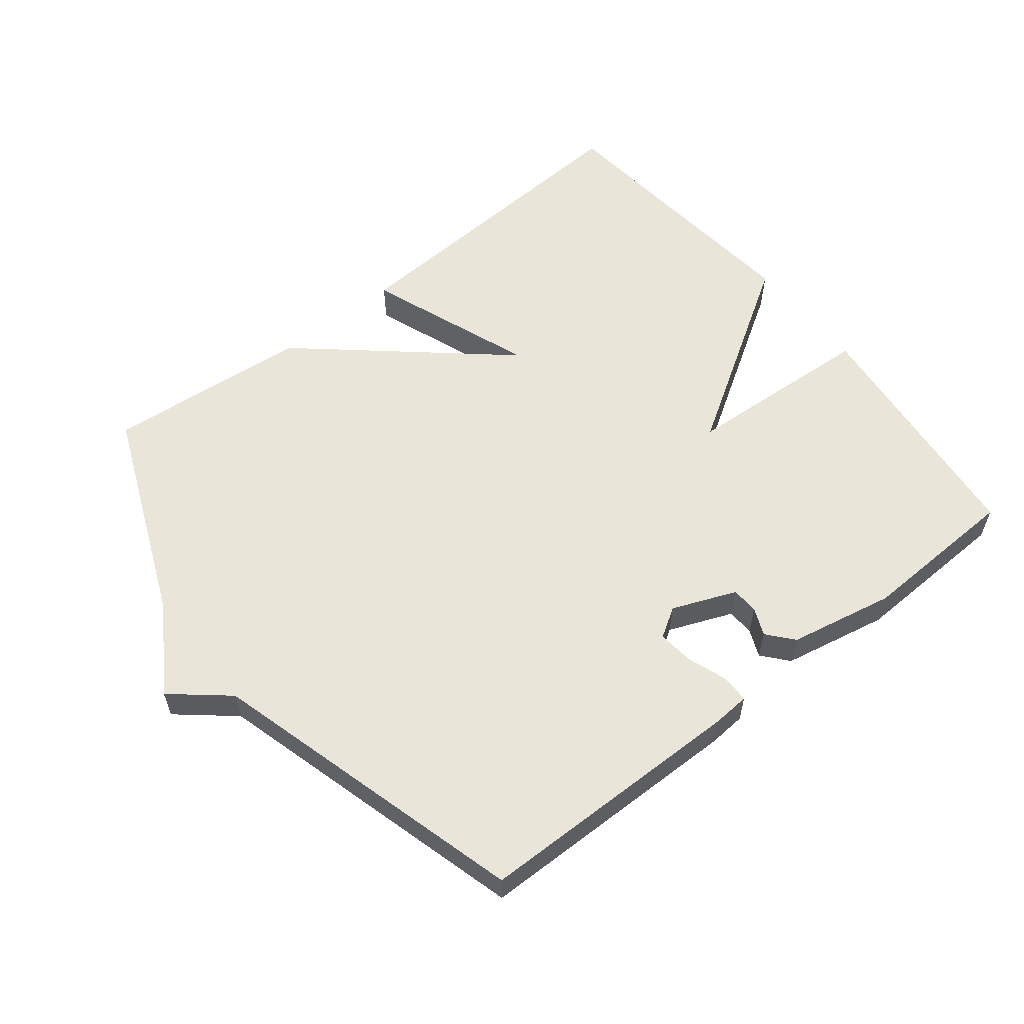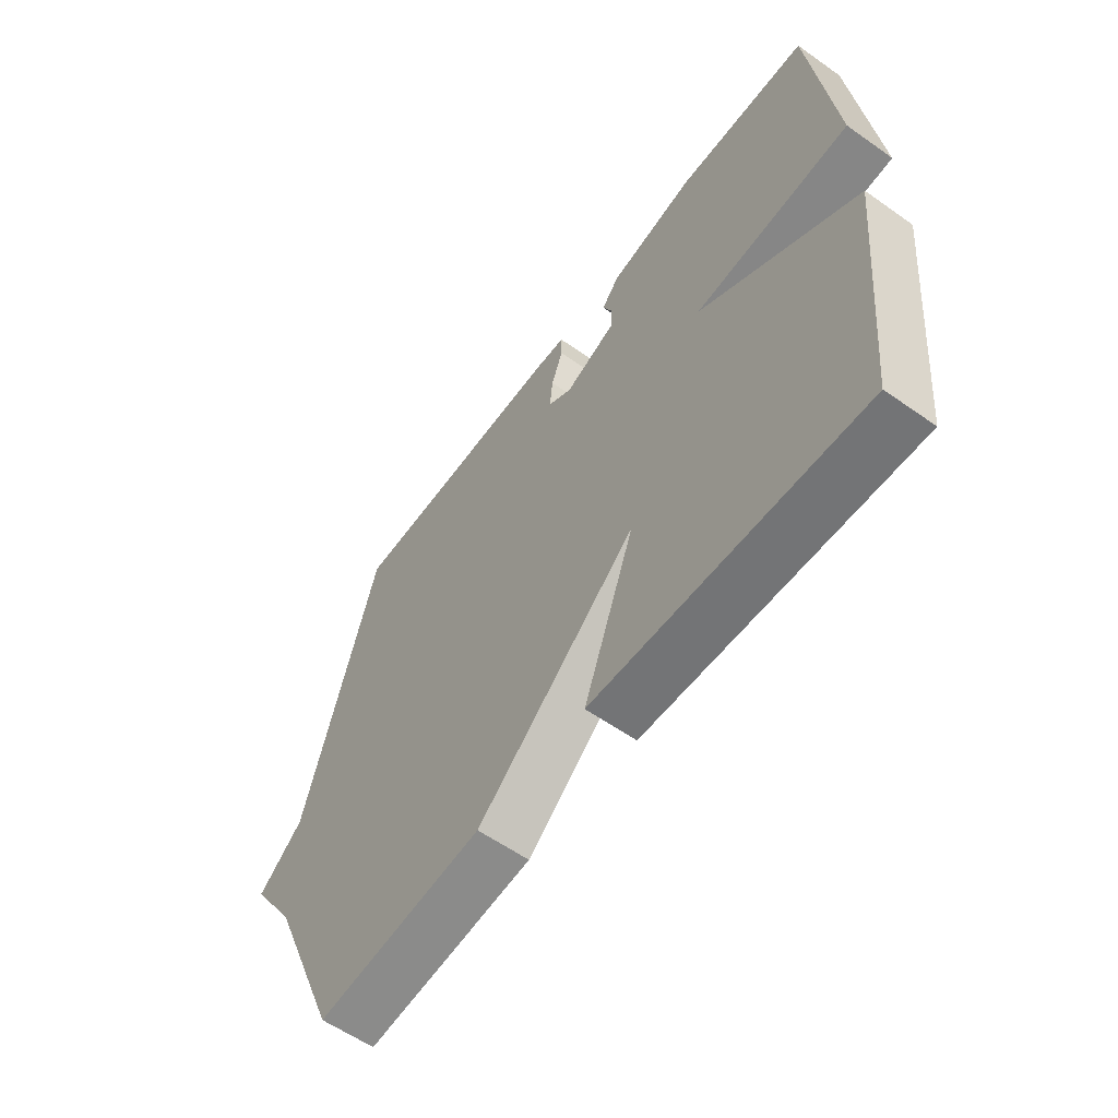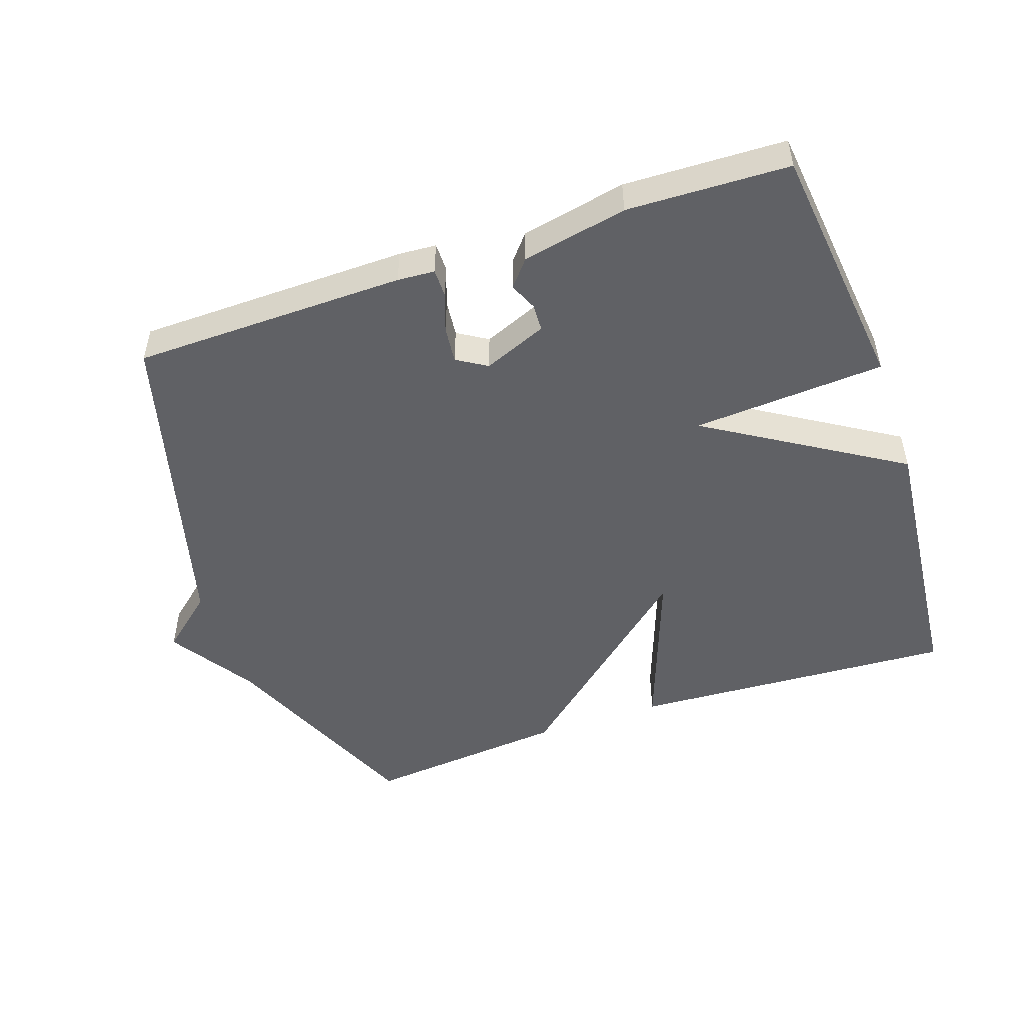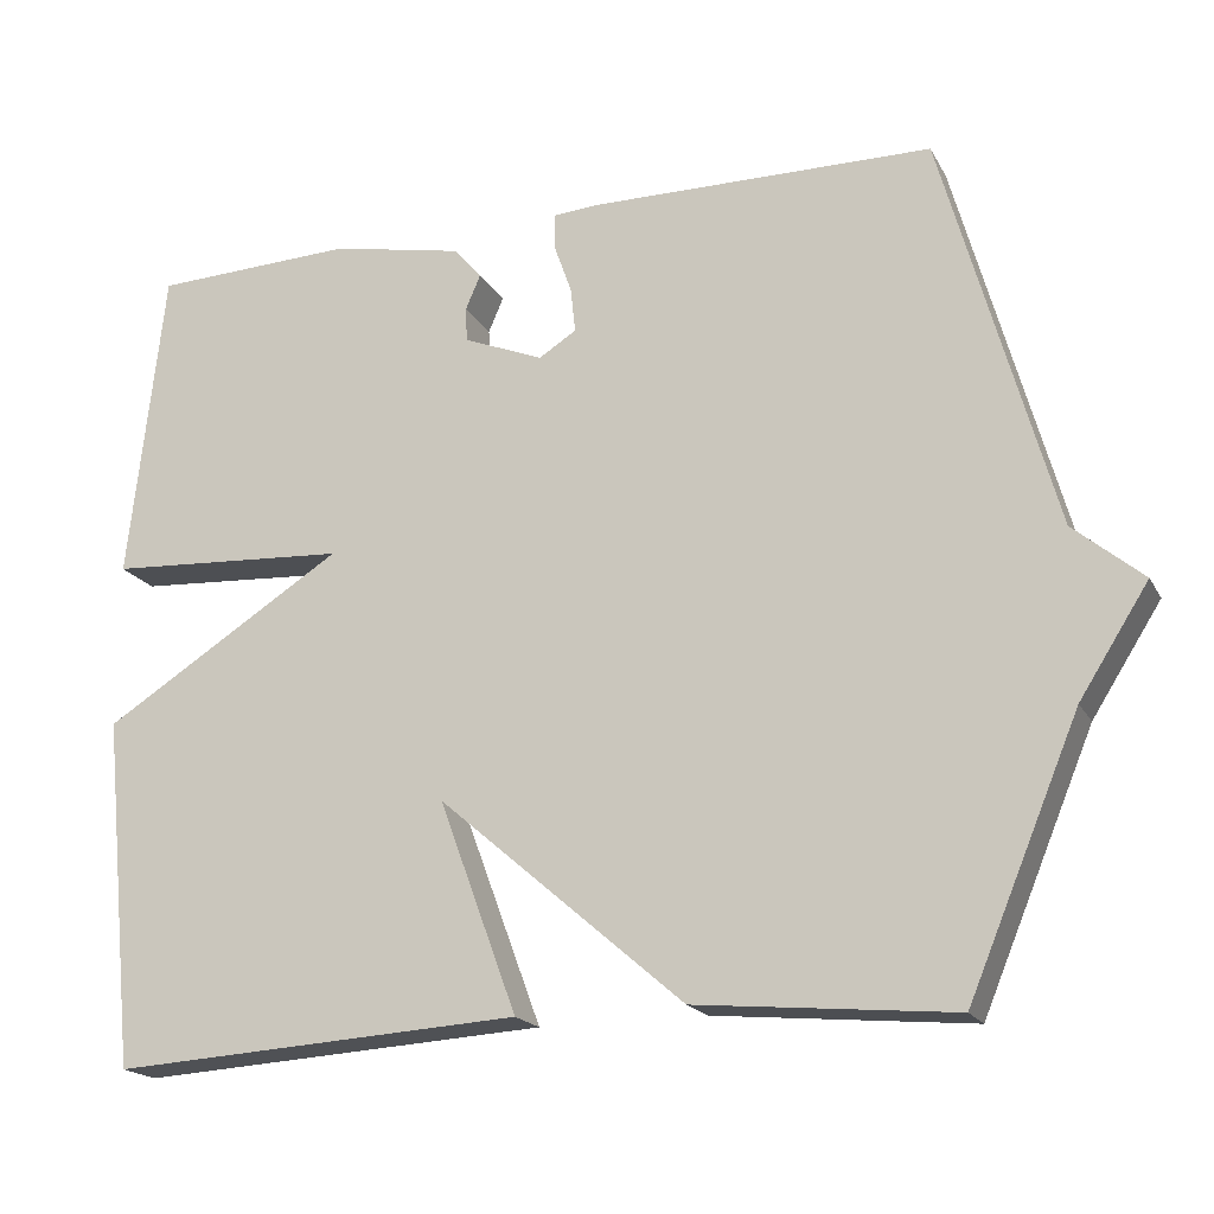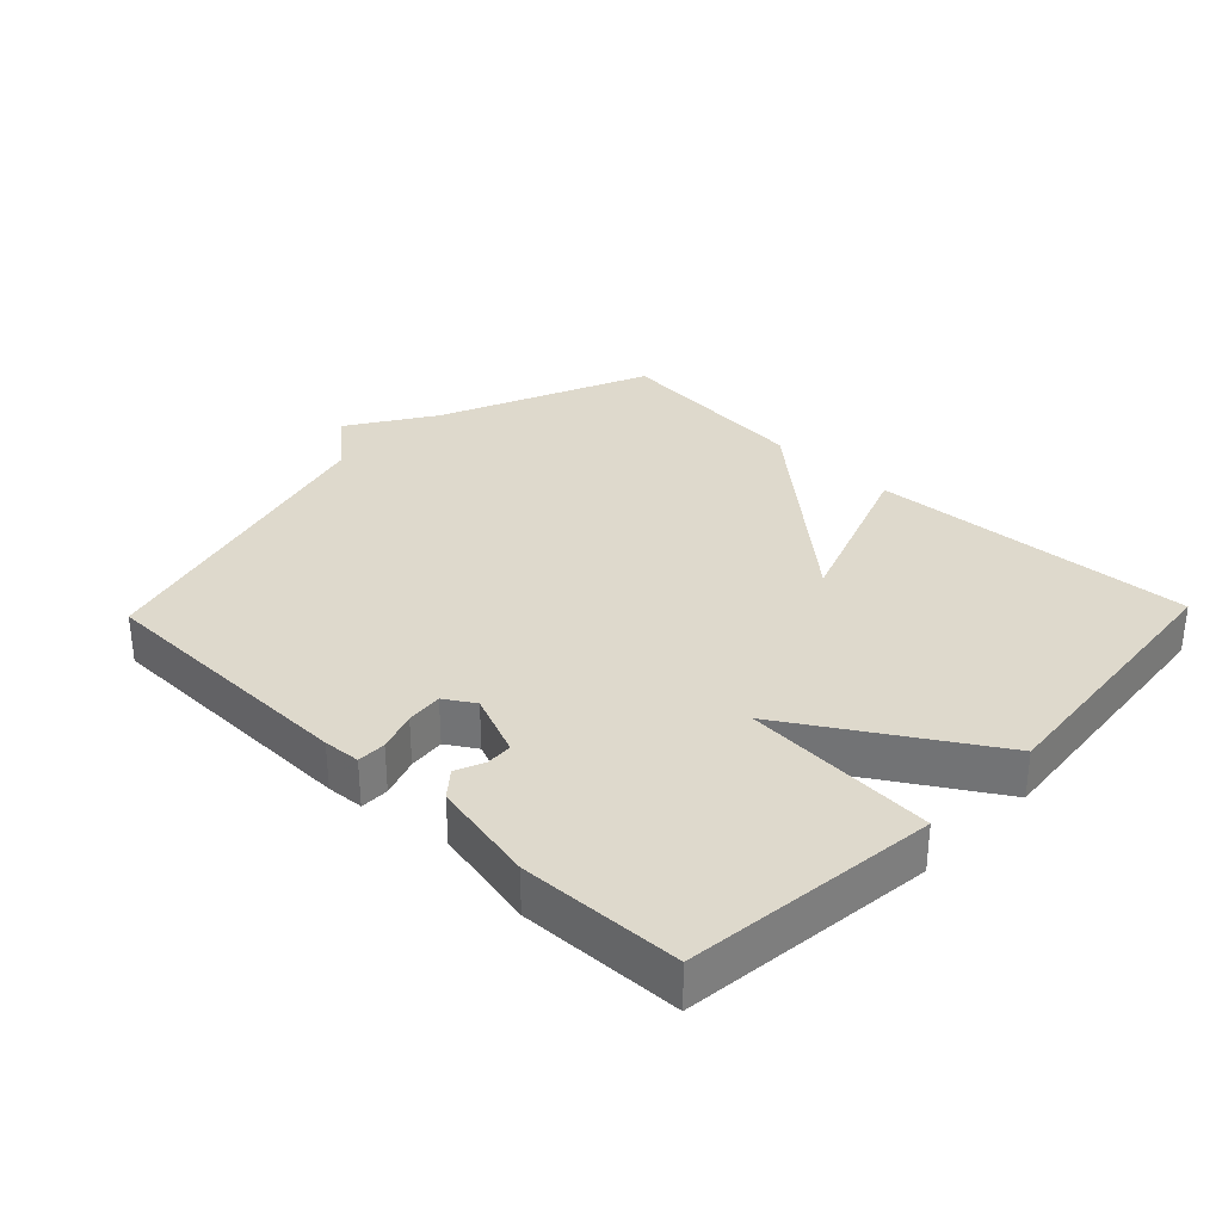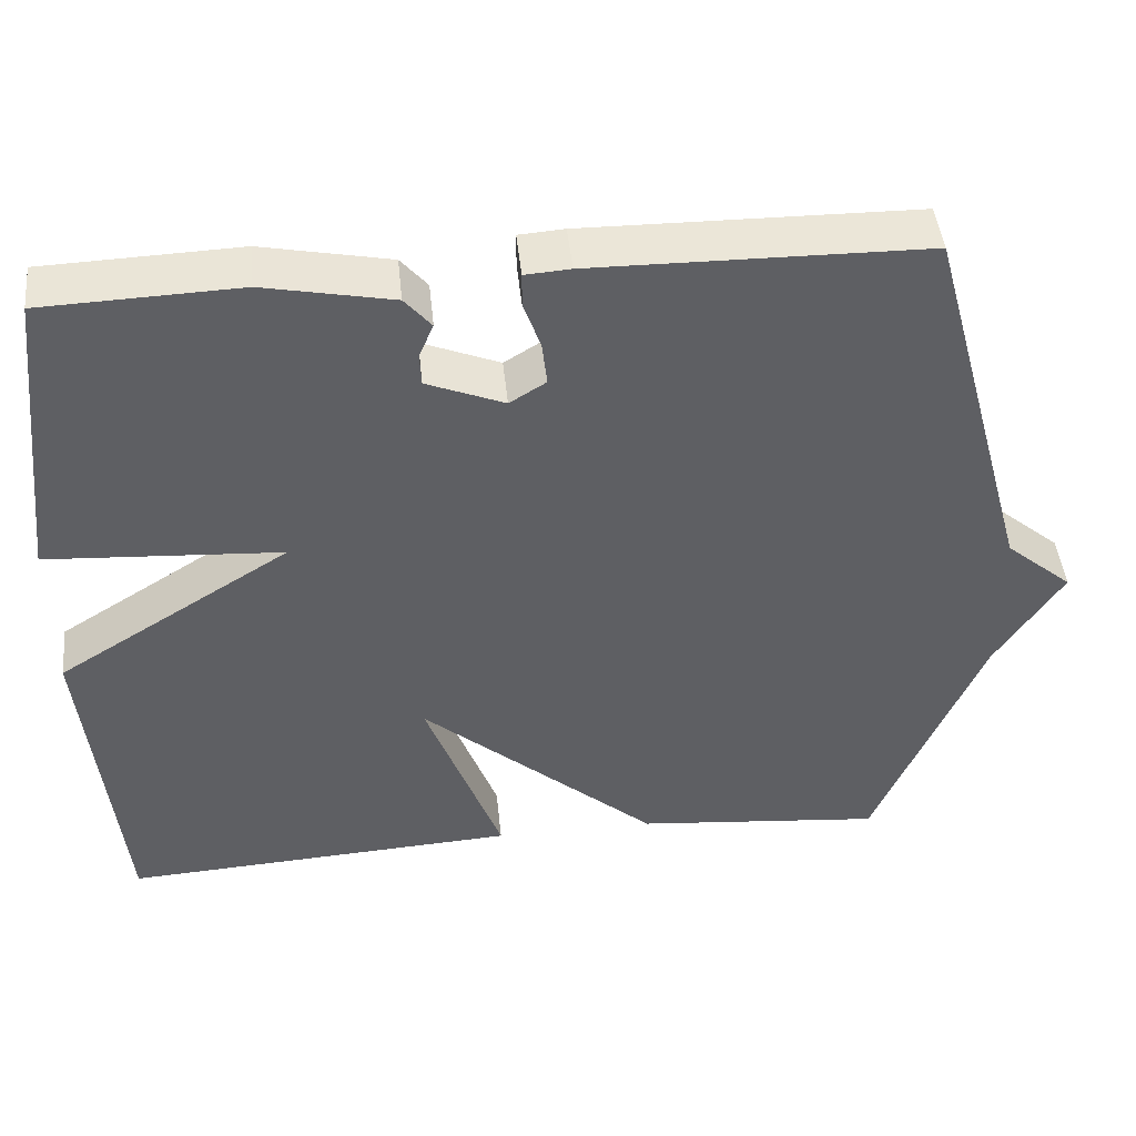
<metadata>
{"format":"obj","ext":"obj","renderer":"f3d","projection":"perspective","resolution":1024,"background":"white","views":[{"elev":57.9,"azim":-38.5,"up":"+Y"},{"elev":-59.1,"azim":54.0,"up":"+Z"},{"elev":-49.7,"azim":19.2,"up":"+Y"},{"elev":-18.9,"azim":-158.8,"up":"+Z"},{"elev":32.1,"azim":44.0,"up":"+Y"},{"elev":45.8,"azim":174.1,"up":"+Z"}]}
</metadata>
<code>
v -0.5 0.07 -0.5
v -0.633 0.07 -0.182
v -0.716 0.07 -0.052
v -0.633 0.07 0.018
v -0.5 0.07 0.5
v -0.089 0.07 0.505
v -0.033 0.07 0.501
v -0.033 0.07 0.458
v -0.054 0.07 0.399
v -0.06 0.07 0.344
v -0.015 0.07 0.316
v 0.081 0.07 0.355
v 0.083 0.07 0.396
v 0.065 0.07 0.438
v 0.098 0.07 0.477
v 0.257 0.07 0.509
v 0.5 0.07 0.5
v 0.542 0.07 0.121
v 0.252 0.07 0.103
v 0.542 0.07 -0.079
v 0.5 0.07 -0.5
v 0.008 0.07 -0.471
v 0.102 0.07 -0.217
v -0.192 0.07 -0.471
v -0.5 0 -0.5
v -0.633 0 -0.182
v -0.716 0 -0.052
v -0.633 0 0.018
v -0.5 0 0.5
v -0.089 0 0.505
v -0.033 0 0.501
v -0.033 0 0.458
v -0.054 0 0.399
v -0.06 0 0.344
v -0.015 0 0.316
v 0.081 0 0.355
v 0.083 0 0.396
v 0.065 0 0.438
v 0.098 0 0.477
v 0.257 0 0.509
v 0.5 0 0.5
v 0.542 0 0.121
v 0.252 0 0.103
v 0.542 0 -0.079
v 0.5 0 -0.5
v 0.008 0 -0.471
v 0.102 0 -0.217
v -0.192 0 -0.471
f 23 24 1 2
f 21 22 23
f 20 21 23
f 19 20 23
f 2 3 4
f 23 2 4
f 19 23 4
f 17 18 19
f 16 17 19
f 15 16 19
f 14 15 19
f 13 14 19
f 12 13 19
f 11 12 19 4
f 10 11 4 5
f 9 10 5 6
f 6 7 8 9
f 26 25 48 47
f 47 46 45
f 47 45 44
f 47 44 43
f 28 27 26
f 28 26 47
f 28 47 43
f 43 42 41
f 43 41 40
f 43 40 39
f 43 39 38
f 43 38 37
f 43 37 36
f 28 43 36 35
f 29 28 35 34
f 30 29 34 33
f 33 32 31 30
f 1 25 26 2
f 2 26 27 3
f 3 27 28 4
f 4 28 29 5
f 5 29 30 6
f 6 30 31 7
f 7 31 32 8
f 8 32 33 9
f 9 33 34 10
f 10 34 35 11
f 11 35 36 12
f 12 36 37 13
f 13 37 38 14
f 14 38 39 15
f 15 39 40 16
f 16 40 41 17
f 17 41 42 18
f 18 42 43 19
f 19 43 44 20
f 20 44 45 21
f 21 45 46 22
f 22 46 47 23
f 23 47 48 24
f 24 48 25 1

</code>
